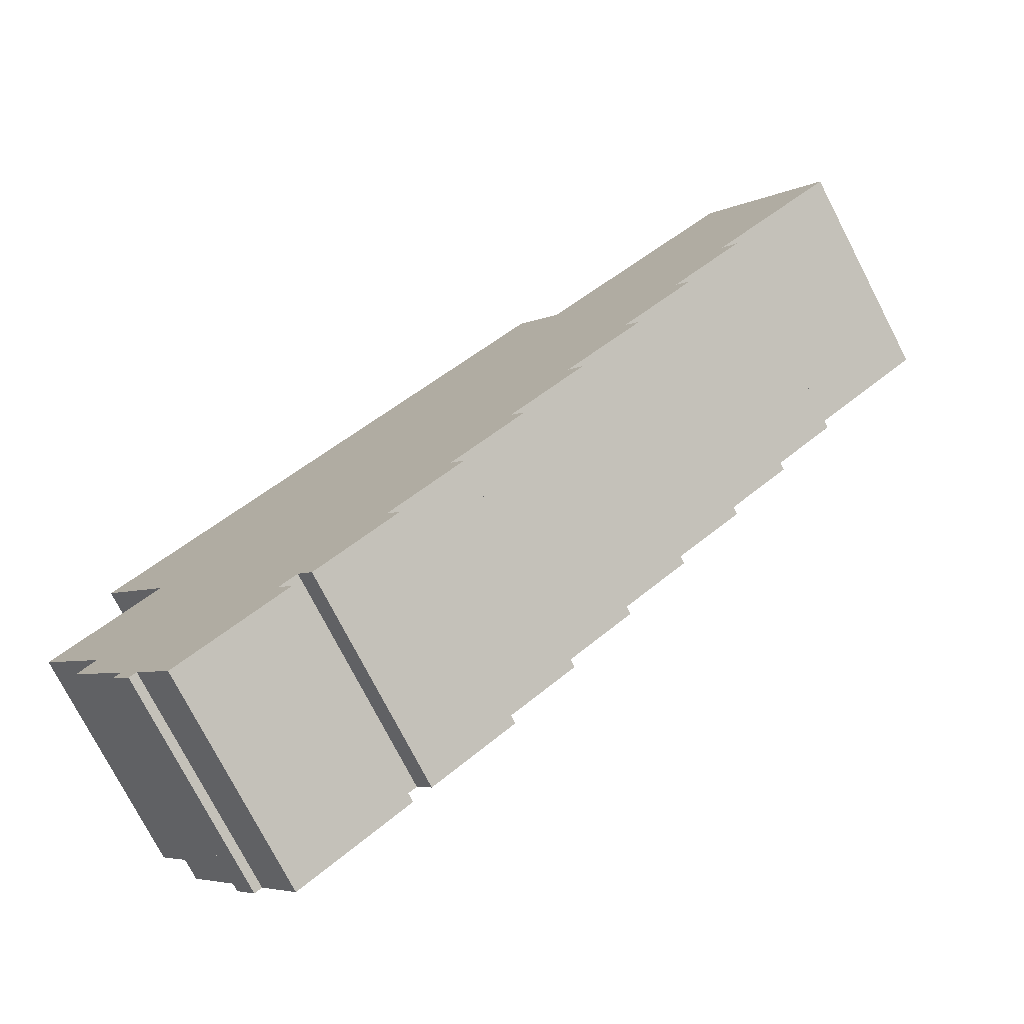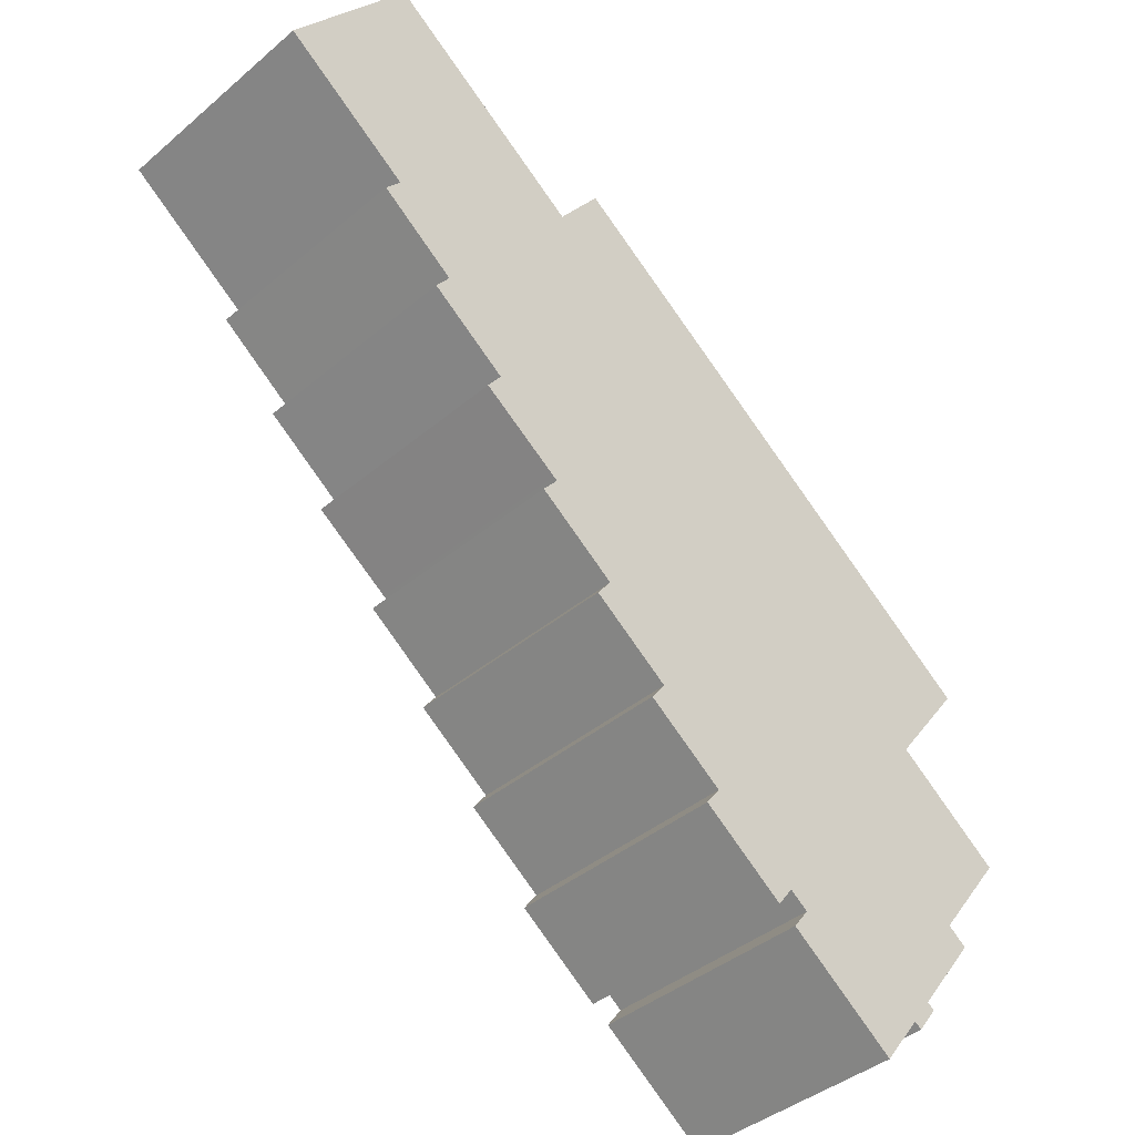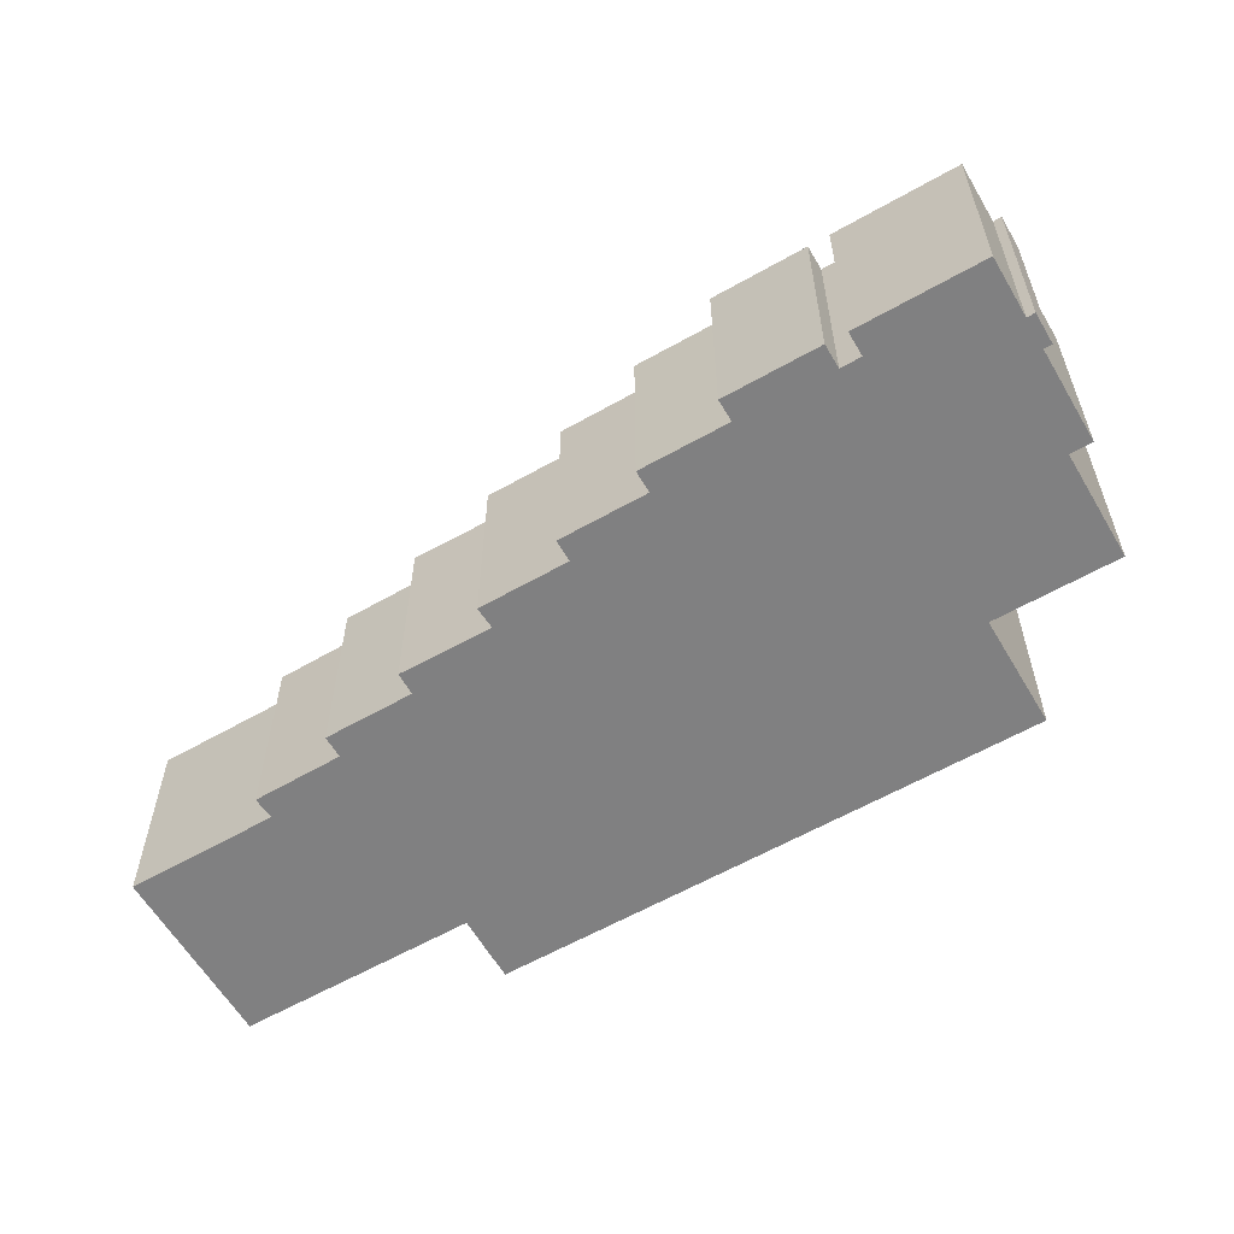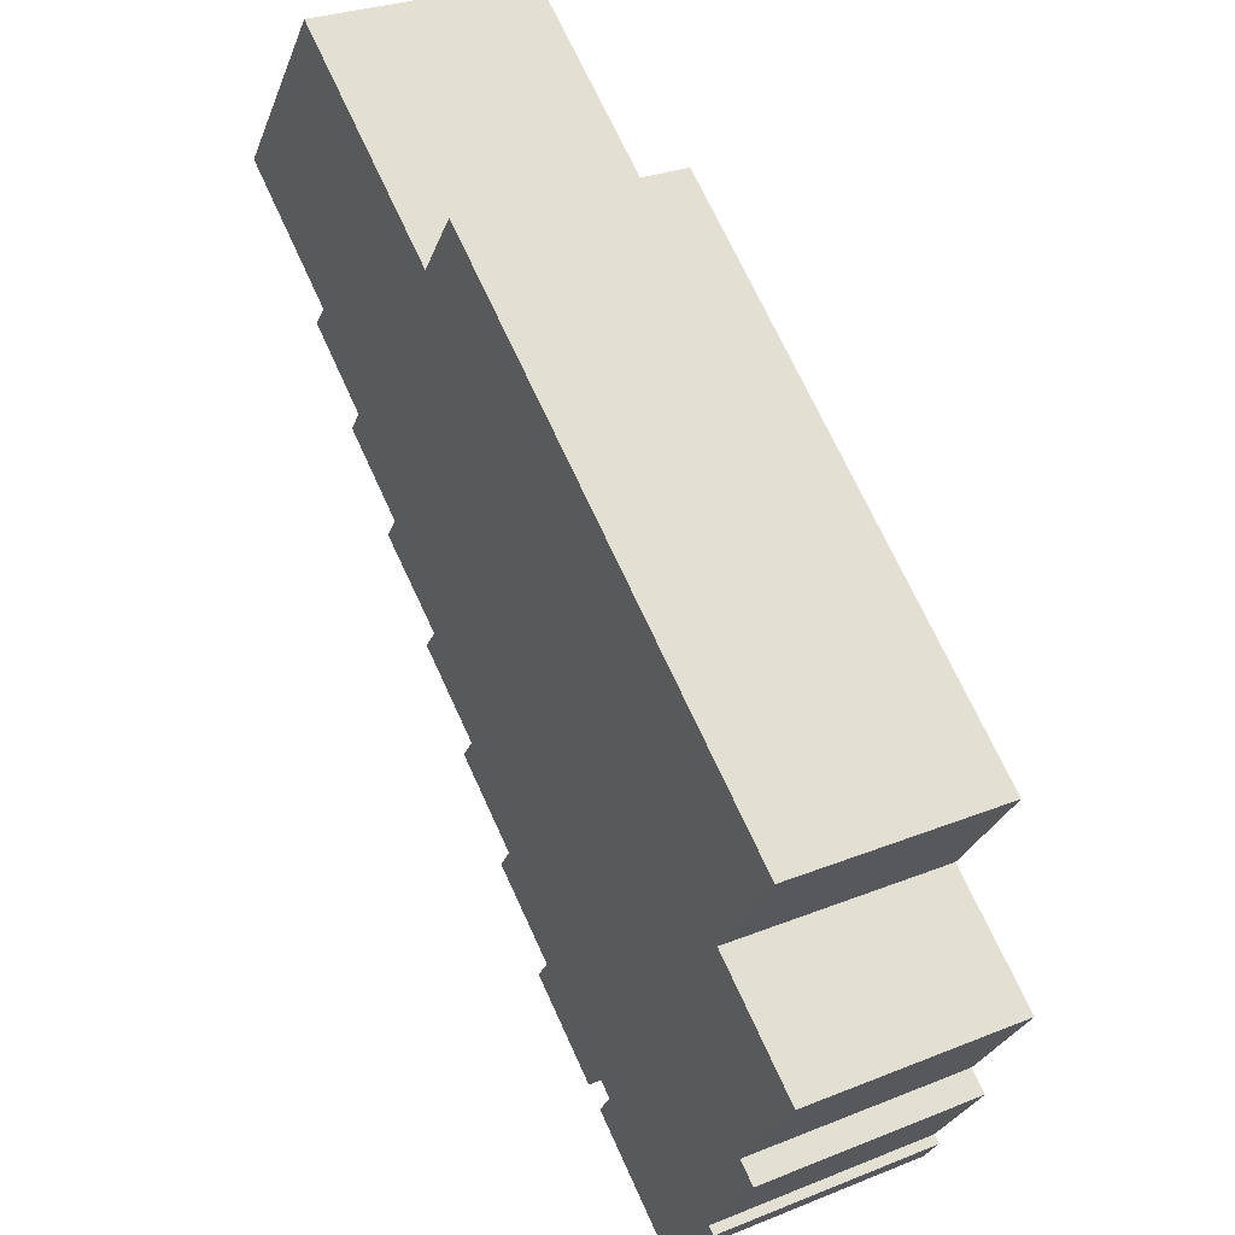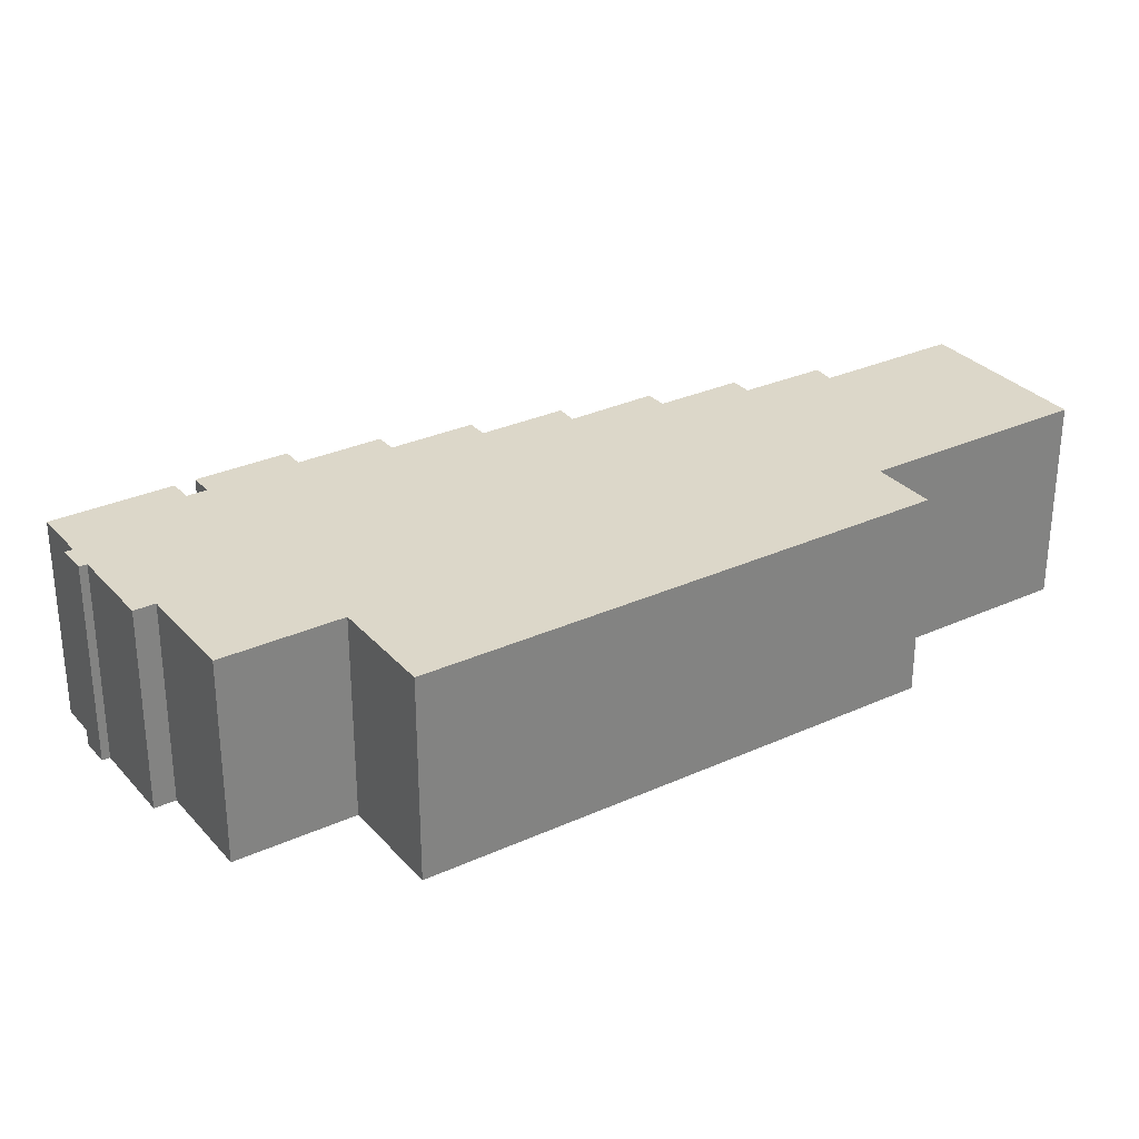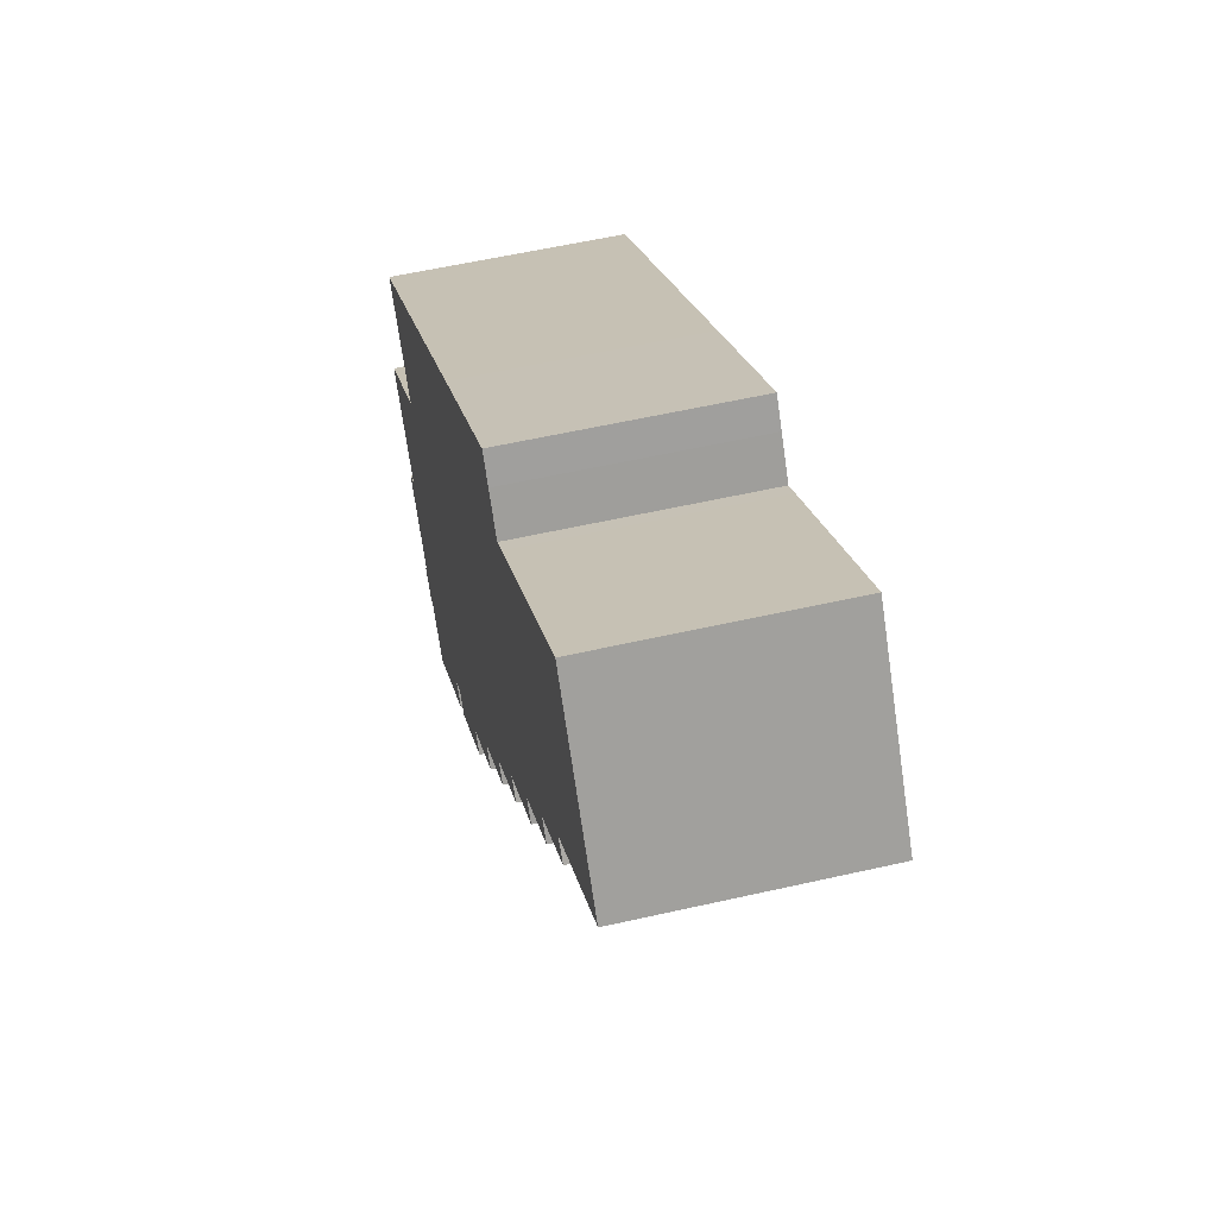
<metadata>
{"format":"obj","ext":"obj","renderer":"f3d","projection":"perspective","resolution":1024,"background":"white","views":[{"elev":-75.7,"azim":27.3,"up":"+Z"},{"elev":-39.9,"azim":136.3,"up":"+Z"},{"elev":-60.0,"azim":173.3,"up":"+Y"},{"elev":28.4,"azim":-121.2,"up":"+Z"},{"elev":30.3,"azim":-70.3,"up":"+Y"},{"elev":56.6,"azim":76.6,"up":"+Z"}]}
</metadata>
<code>
v  43.2 12.77 35.94
v  32.46 -1.707e-15 27.88
v  43.2 -2.201e-15 35.94
v  32.46 12.77 27.88
v  43.36 -2.188e-15 35.73
v  43.36 12.77 35.73
v  46.43 -1.939e-15 31.67
v  46.43 12.77 31.67
v  48.67 -1.759e-15 28.73
v  48.67 12.77 28.73
v  50.07 -1.646e-15 26.88
v  50.07 12.77 26.88
v  48.94 -1.593e-15 26.02
v  48.94 12.77 26.02
v  42.7 -1.305e-15 21.3
v  42.7 12.77 21.3
v  43.6 -1.241e-15 20.27
v  43.6 12.77 20.27
v  40.13 -1.078e-15 17.61
v  40.14 12.77 17.61
v  39.25 -1.037e-15 16.93
v  39.25 12.77 16.93
v  40.07 -9.697e-16 15.84
v  40.07 12.77 15.84
v  35.69 -7.671e-16 12.53
v  35.69 12.77 12.53
v  36.5 -6.986e-16 11.41
v  36.5 12.77 11.41
v  32.06 -4.999e-16 8.164
v  32.06 12.77 8.164
v  31.84 -4.905e-16 8.01
v  31.84 12.77 8.01
v  32.73 -4.26e-16 6.957
v  32.73 12.77 6.956
v  28.27 -2.206e-16 3.603
v  28.27 12.77 3.602
v  29.09 -1.535e-16 2.507
v  29.09 12.77 2.507
v  24.68 4.919e-17 -0.8034
v  24.68 12.77 -0.8038
v  25.52 1.173e-16 -1.916
v  25.52 12.77 -1.916
v  21.1 3.194e-16 -5.216
v  21.1 12.77 -5.217
v  21.94 3.874e-16 -6.327
v  21.94 12.77 -6.327
v  17.17 6.069e-16 -9.912
v  17.17 12.77 -9.912
v  16.25 12.77 -8.697
v  16.25 5.325e-16 -8.697
v  15.21 5.803e-16 -9.478
v  15.21 12.77 -9.478
v  16.13 6.547e-16 -10.69
v  16.13 12.77 -10.69
v  9.854 9.433e-16 -15.41
v  9.854 12.77 -15.41
v  7.631 12.77 -12.45
v  7.631 7.622e-16 -12.45
v  7.223 7.809e-16 -12.75
v  7.224 12.77 -12.75
v  6.057 12.77 -11.2
v  6.057 6.86e-16 -11.2
v  6.465 12.77 -10.9
v  6.465 6.673e-16 -10.9
v  2.95 12.77 -6.221
v  2.95 3.809e-16 -6.22
v  4.053 12.77 -5.391
v  4.052 3.301e-16 -5.391
v  0.0002725 12.77 -0.0004042
v  0 0 0
v  6.211 12.77 4.669
v  6.211 -2.859e-16 4.67
v  2.017 12.77 10.25
v  2.017 -6.275e-16 10.25
v  19.9 12.77 23.69
v  19.9 -1.45e-15 23.69
v  20.2 12.77 23.91
v  20.2 -1.464e-15 23.92
v  24.3 12.77 26.99
v  24.3 -1.652e-15 26.99
v  24.6 12.77 27.21
v  24.6 -1.666e-15 27.21
v  28.72 12.77 30.3
v  28.72 -1.855e-15 30.3
v  29.02 12.77 30.53
v  29.02 -1.869e-15 30.53
v  30.07 -1.784e-15 29.14
v  30.07 12.77 29.14
v  31.51 -1.664e-15 27.17
v  31.51 12.77 27.17
g defaultobject
f 1 2 3
f 2 1 4
f 1 5 6
f 5 1 3
f 6 7 8
f 7 6 5
f 8 9 10
f 9 8 7
f 10 11 12
f 11 10 9
f 12 13 14
f 13 12 11
f 14 15 16
f 15 14 13
f 16 17 18
f 17 16 15
f 18 19 20
f 19 18 17
f 20 21 22
f 21 20 19
f 22 23 24
f 23 22 21
f 24 25 26
f 25 24 23
f 26 27 28
f 27 26 25
f 28 29 30
f 29 28 27
f 30 31 32
f 31 30 29
f 32 33 34
f 33 32 31
f 34 35 36
f 35 34 33
f 36 37 38
f 37 36 35
f 38 39 40
f 39 38 37
f 40 41 42
f 41 40 39
f 42 43 44
f 43 42 41
f 44 45 46
f 45 44 43
f 46 47 48
f 47 46 45
f 49 47 50
f 47 49 48
f 49 51 52
f 51 49 50
f 52 53 54
f 53 52 51
f 54 55 56
f 55 54 53
f 57 55 58
f 55 57 56
f 57 59 60
f 59 57 58
f 61 59 62
f 59 61 60
f 63 62 64
f 62 63 61
f 65 64 66
f 64 65 63
f 67 66 68
f 66 67 65
f 69 68 70
f 68 69 67
f 71 70 72
f 70 71 69
f 73 72 74
f 72 73 71
f 75 74 76
f 74 75 73
f 77 76 78
f 76 77 75
f 79 78 80
f 78 79 77
f 81 80 82
f 80 81 79
f 83 82 84
f 82 83 81
f 85 84 86
f 84 85 83
f 85 87 88
f 87 85 86
f 88 89 90
f 89 88 87
f 4 89 2
f 89 4 90
f 2 5 3
f 5 2 7
f 7 2 9
f 9 2 11
f 11 2 13
f 13 2 15
f 15 2 17
f 17 2 89
f 17 89 19
f 59 58 62
f 84 87 86
f 87 84 82
f 87 82 89
f 89 82 19
f 19 82 21
f 21 82 80
f 21 80 23
f 23 80 78
f 23 78 25
f 25 78 76
f 25 76 74
f 25 74 27
f 27 74 29
f 29 74 31
f 31 74 33
f 33 74 35
f 35 74 37
f 37 74 39
f 39 74 41
f 41 74 43
f 43 74 72
f 43 72 45
f 45 72 70
f 45 70 50
f 50 70 51
f 51 70 53
f 53 70 68
f 53 68 55
f 55 68 58
f 58 68 66
f 58 66 64
f 58 64 62
f 47 45 50
f 6 4 1
f 4 6 8
f 4 8 10
f 4 10 12
f 4 12 14
f 4 14 16
f 4 16 90
f 88 83 85
f 83 88 81
f 81 88 90
f 81 90 16
f 81 16 18
f 81 18 79
f 79 18 20
f 79 20 77
f 77 20 22
f 77 22 75
f 75 22 24
f 75 24 73
f 73 24 26
f 73 26 28
f 73 28 30
f 73 30 32
f 73 32 34
f 73 34 36
f 73 36 38
f 73 38 40
f 73 40 71
f 71 40 42
f 71 42 44
f 71 44 69
f 69 44 46
f 69 46 49
f 49 46 48
f 49 67 69
f 67 49 52
f 67 52 65
f 65 52 54
f 65 54 57
f 57 54 56
f 65 57 63
f 63 57 61
f 60 61 57

</code>
